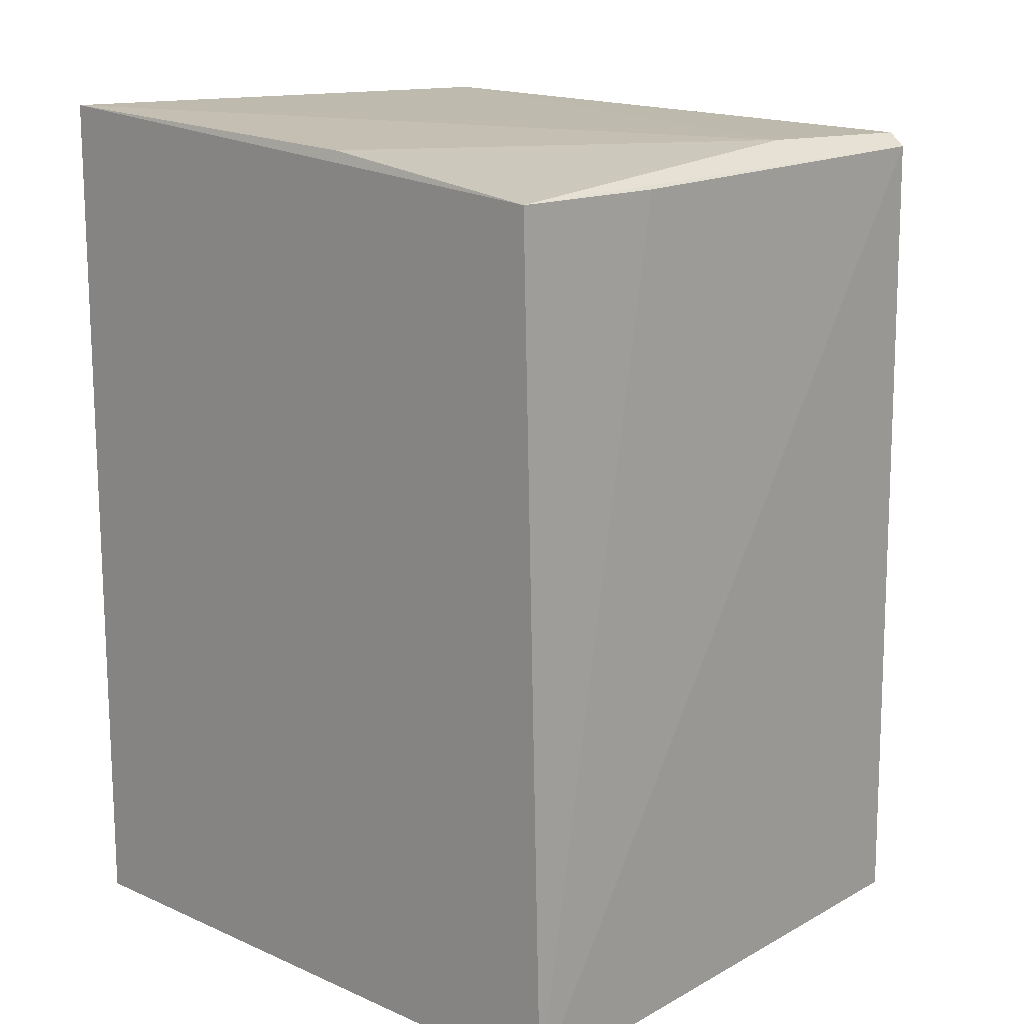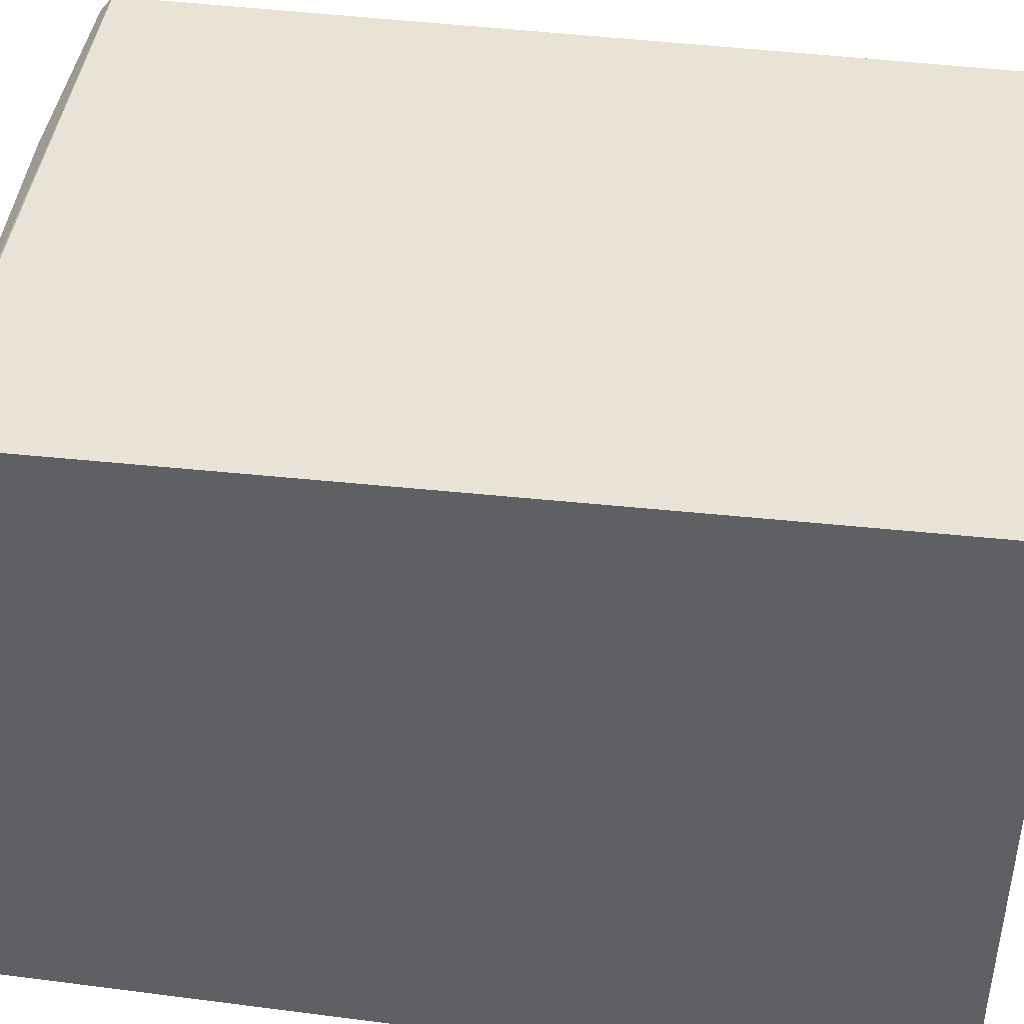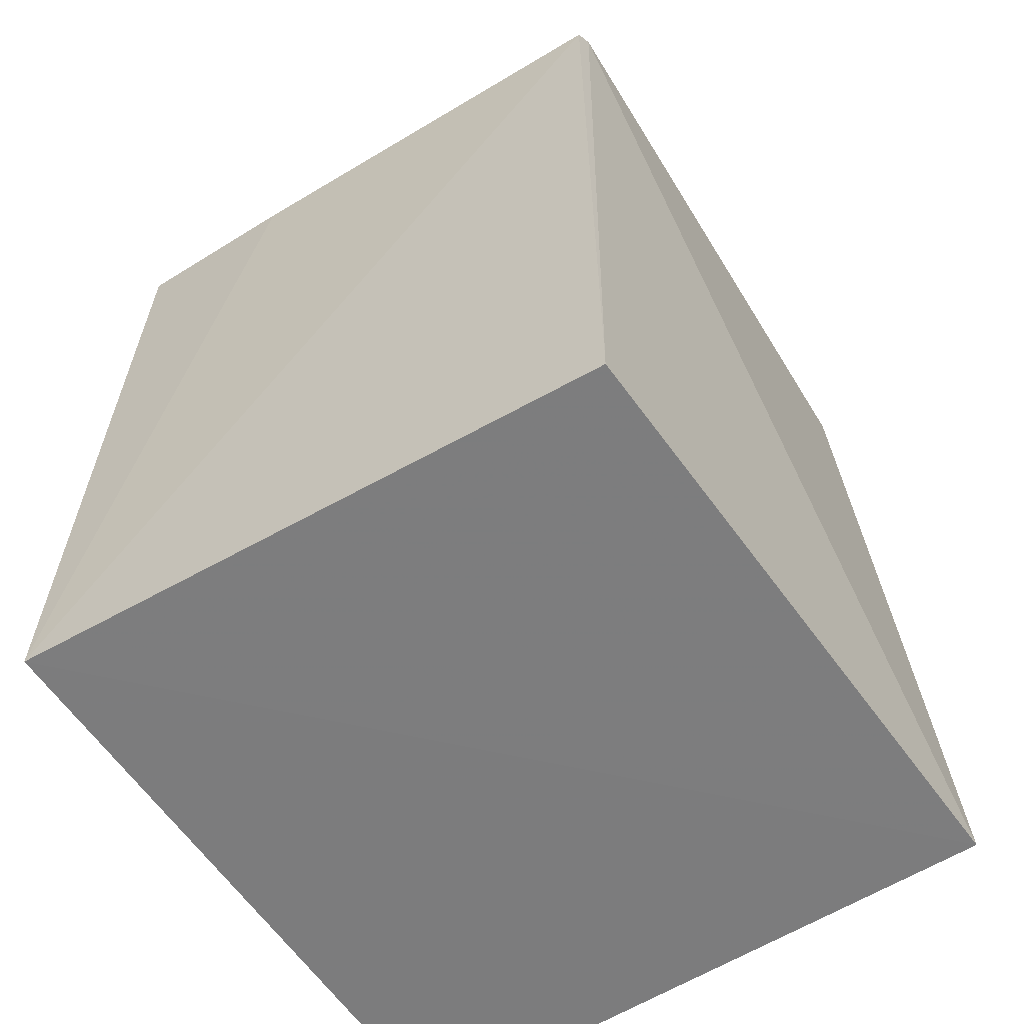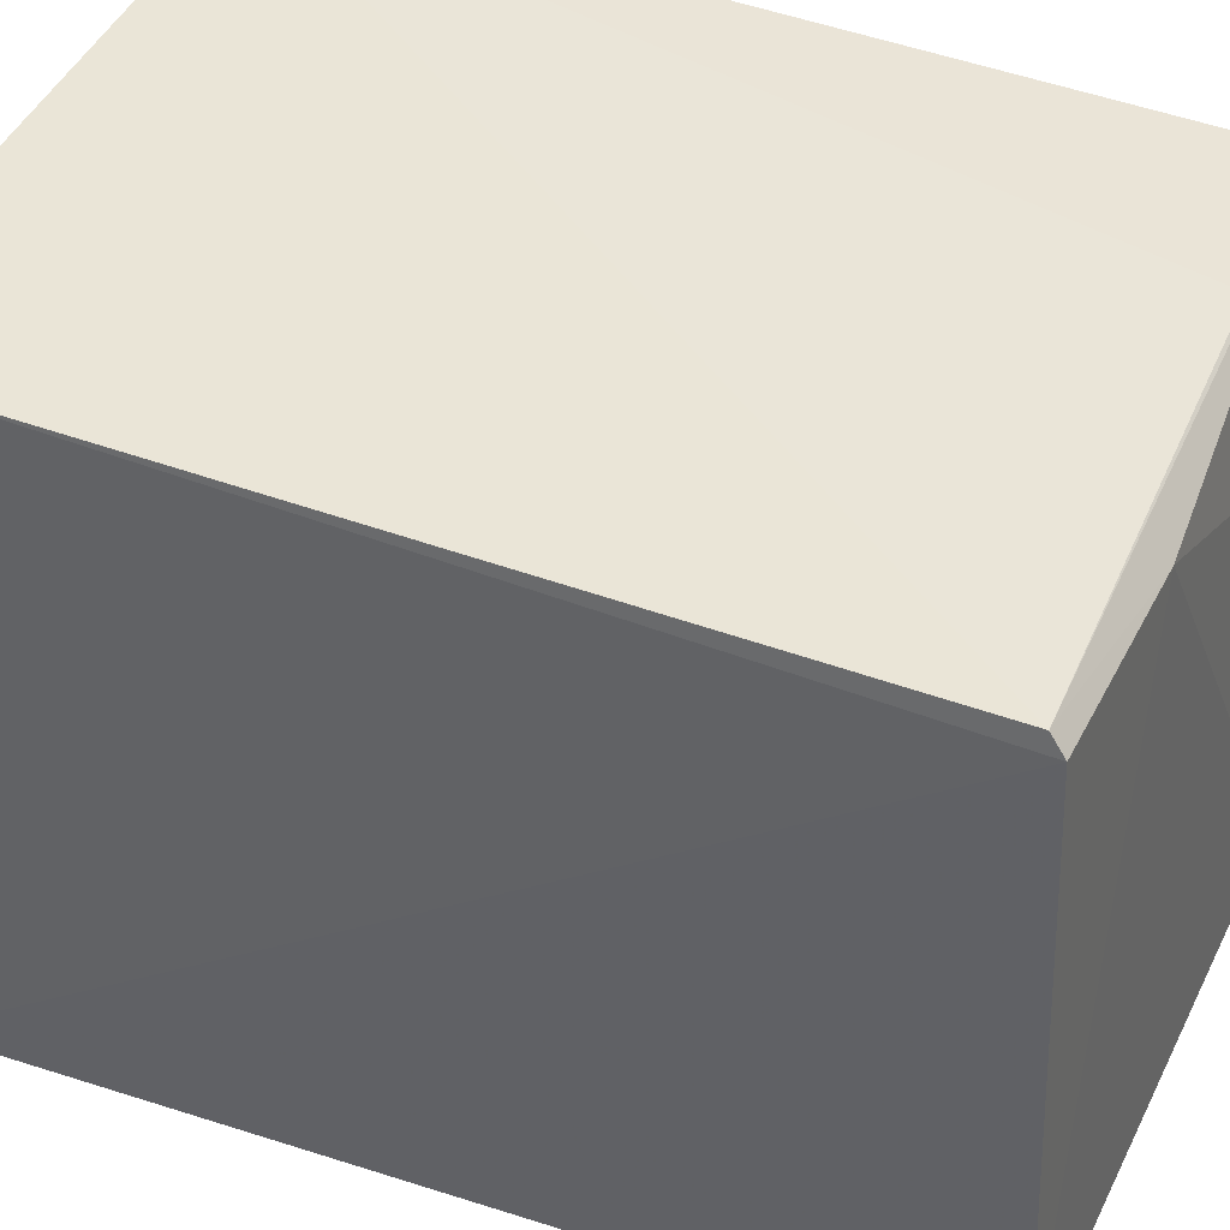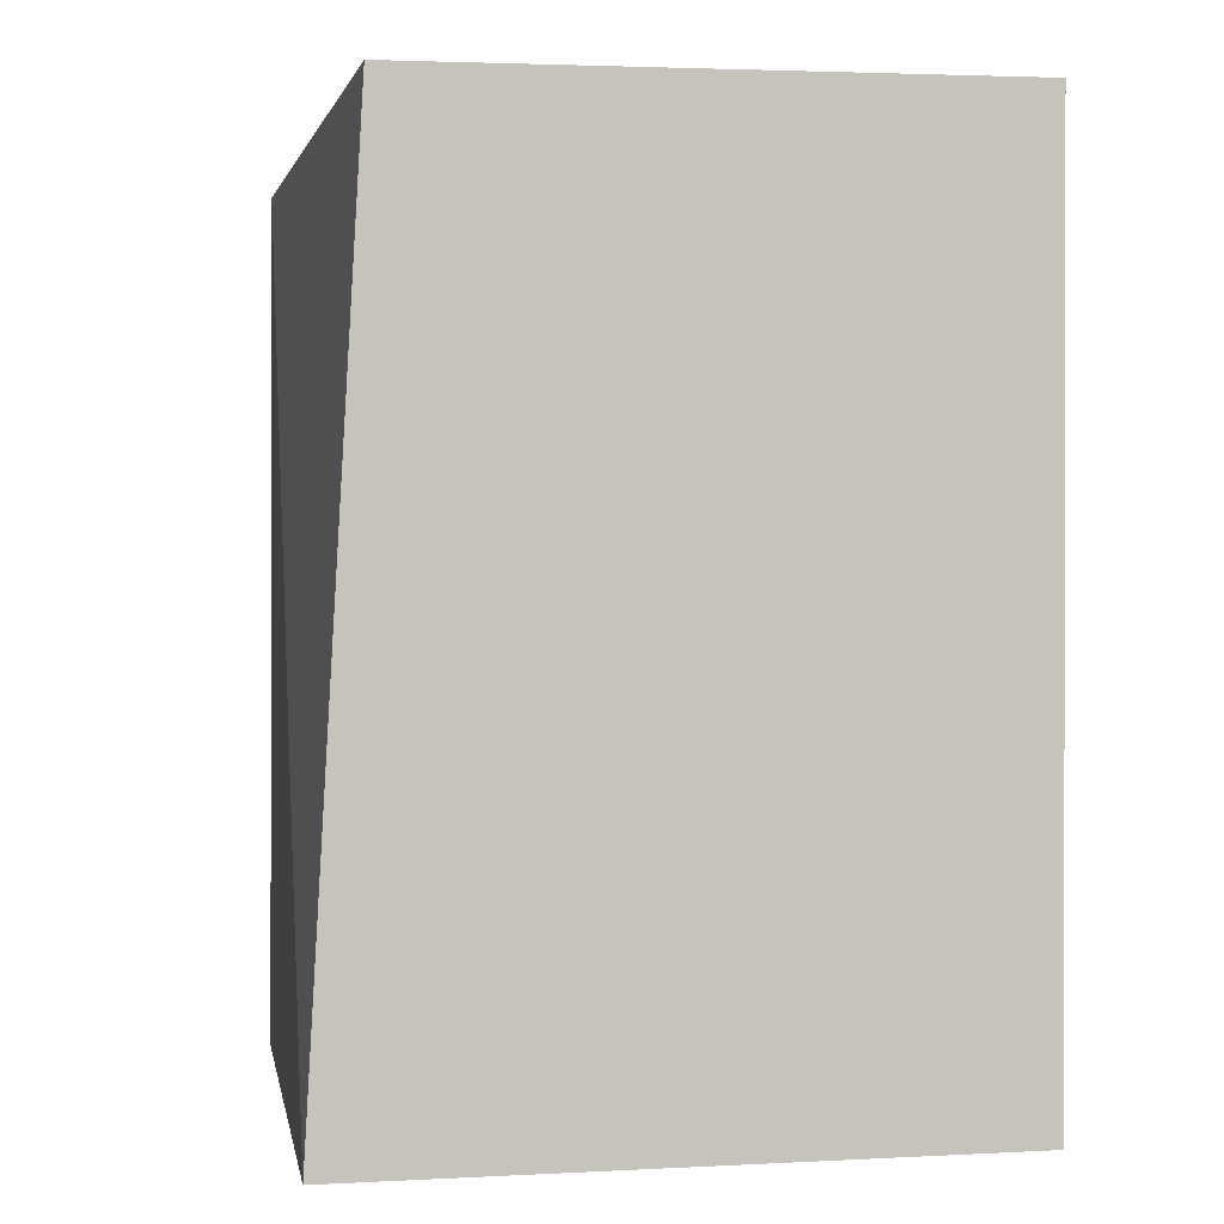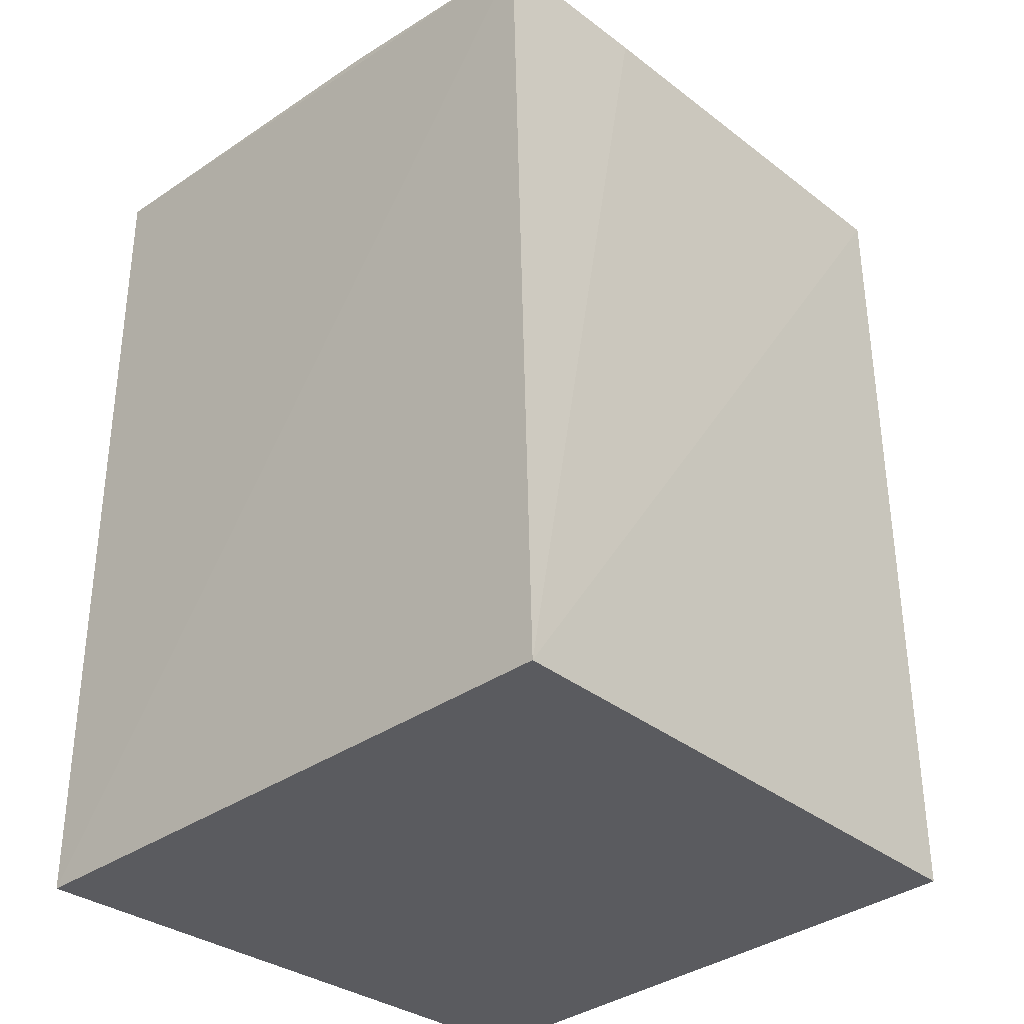
<metadata>
{"format":"obj","ext":"obj","renderer":"f3d","projection":"perspective","resolution":1024,"background":"white","views":[{"elev":14.5,"azim":133.4,"up":"+Z"},{"elev":44.1,"azim":98.7,"up":"+Y"},{"elev":-58.9,"azim":-147.0,"up":"+Z"},{"elev":42.4,"azim":-65.9,"up":"+Y"},{"elev":0.6,"azim":-11.9,"up":"+Z"},{"elev":-33.1,"azim":134.6,"up":"+Z"}]}
</metadata>
<code>
v -0.01824 0.02295 0.1289
v -0.01837 0.0007327 0.1307
v -0.01836 0.000766 0.1002
v -0.03912 0.0226 0.1002
v -0.0391 0.02187 0.1297
v -0.01835 0.02363 0.1002
v -0.01839 0.01451 0.13
v -0.03901 0.02248 0.1292
v -0.04001 0.0007721 0.1002
v -0.03242 0.02171 0.1298
v -0.02424 0.02292 0.1289
v -0.03833 0.0007778 0.1304
f 1 2 3
f 6 1 3
f 7 2 1
f 8 4 5
f 8 6 4
f 9 3 2
f 9 5 4
f 9 6 3
f 9 4 6
f 10 2 7
f 10 7 1
f 10 8 5
f 10 1 8
f 11 8 1
f 11 1 6
f 11 6 8
f 12 9 2
f 12 5 9
f 12 10 5
f 12 2 10

</code>
